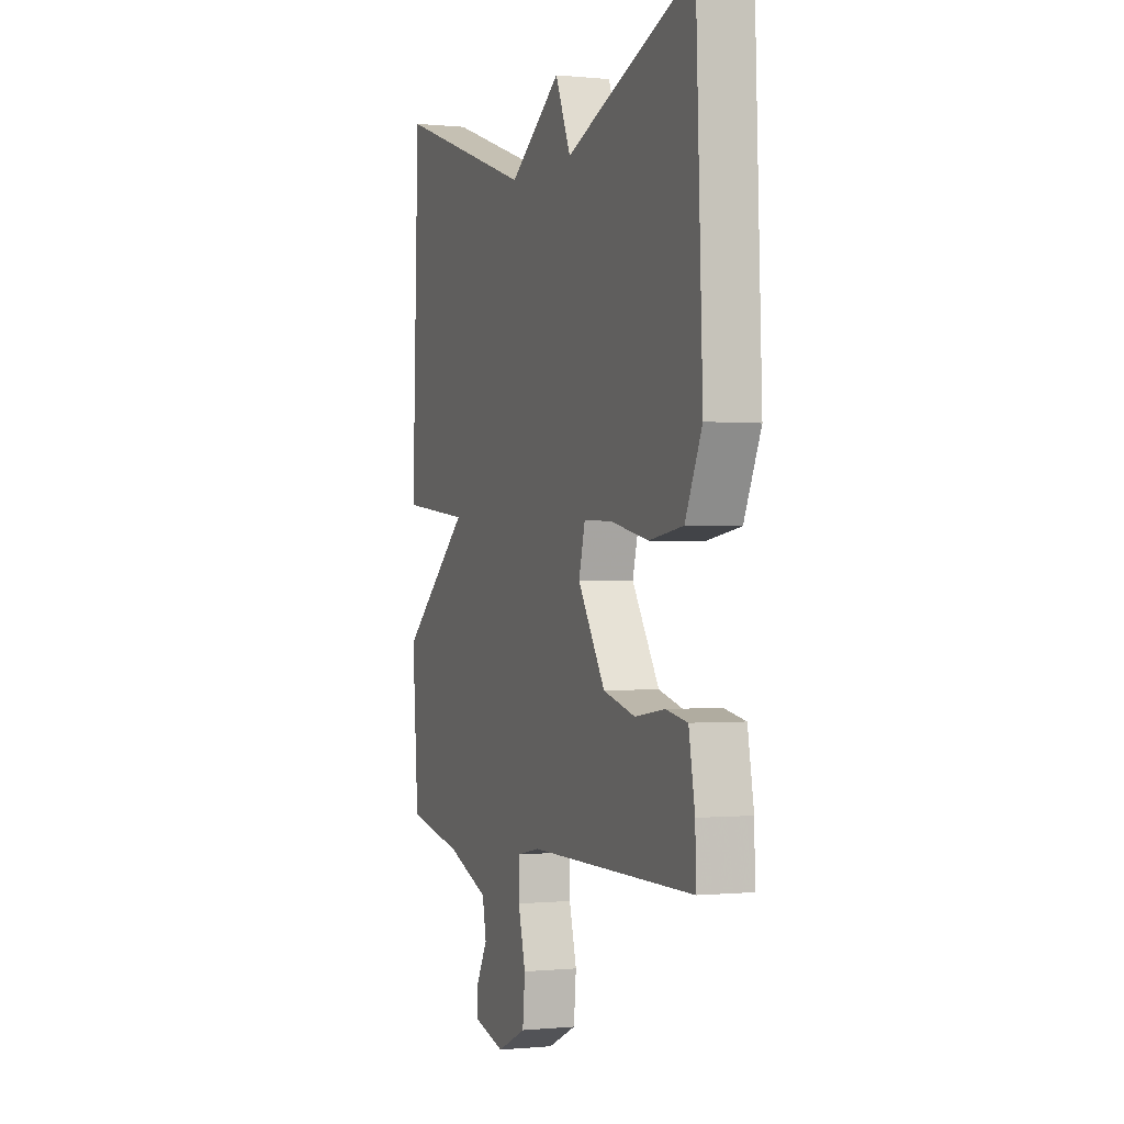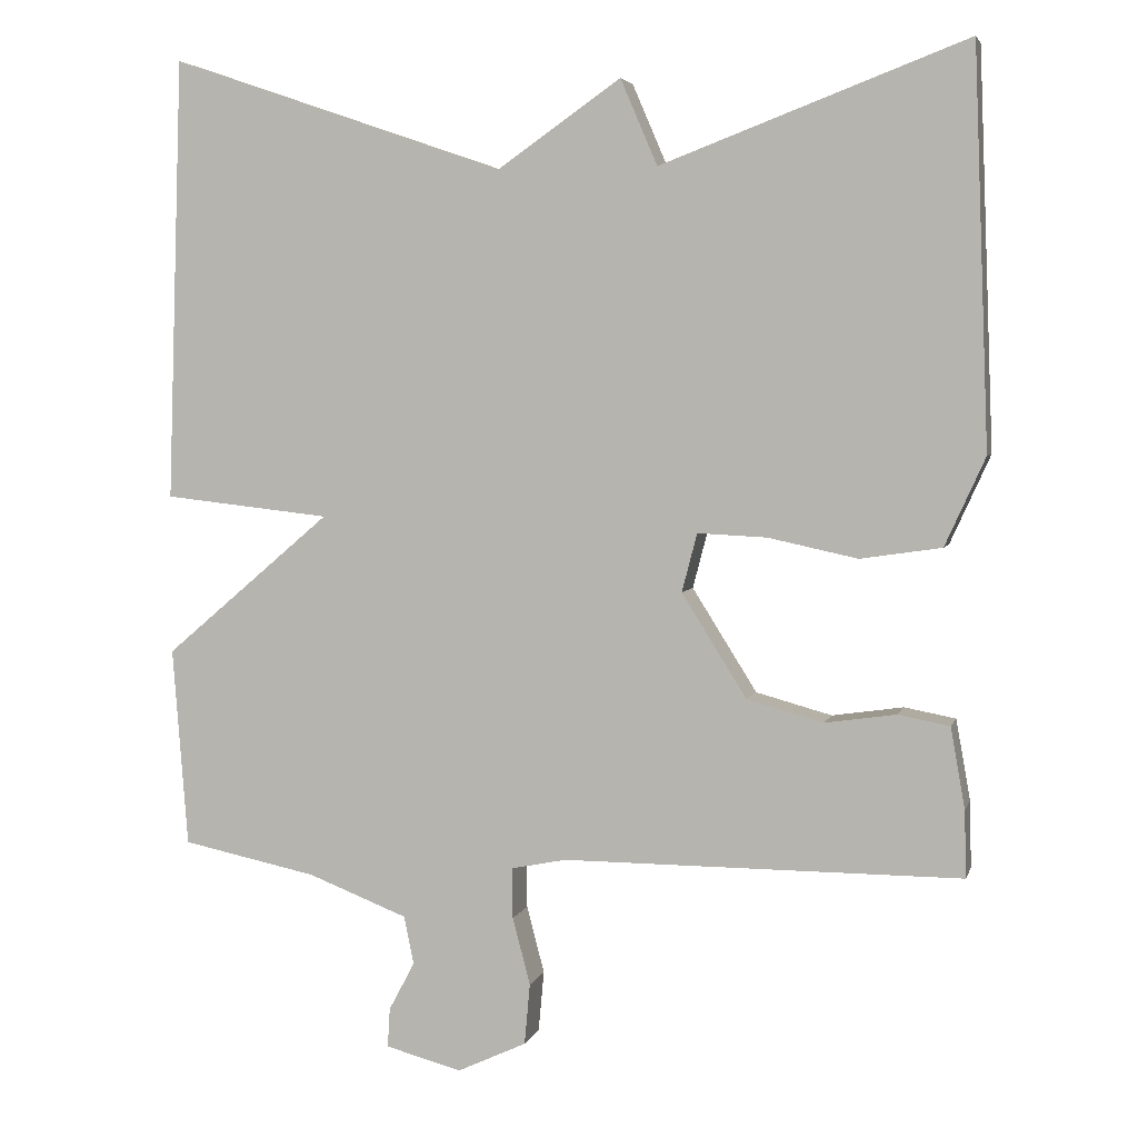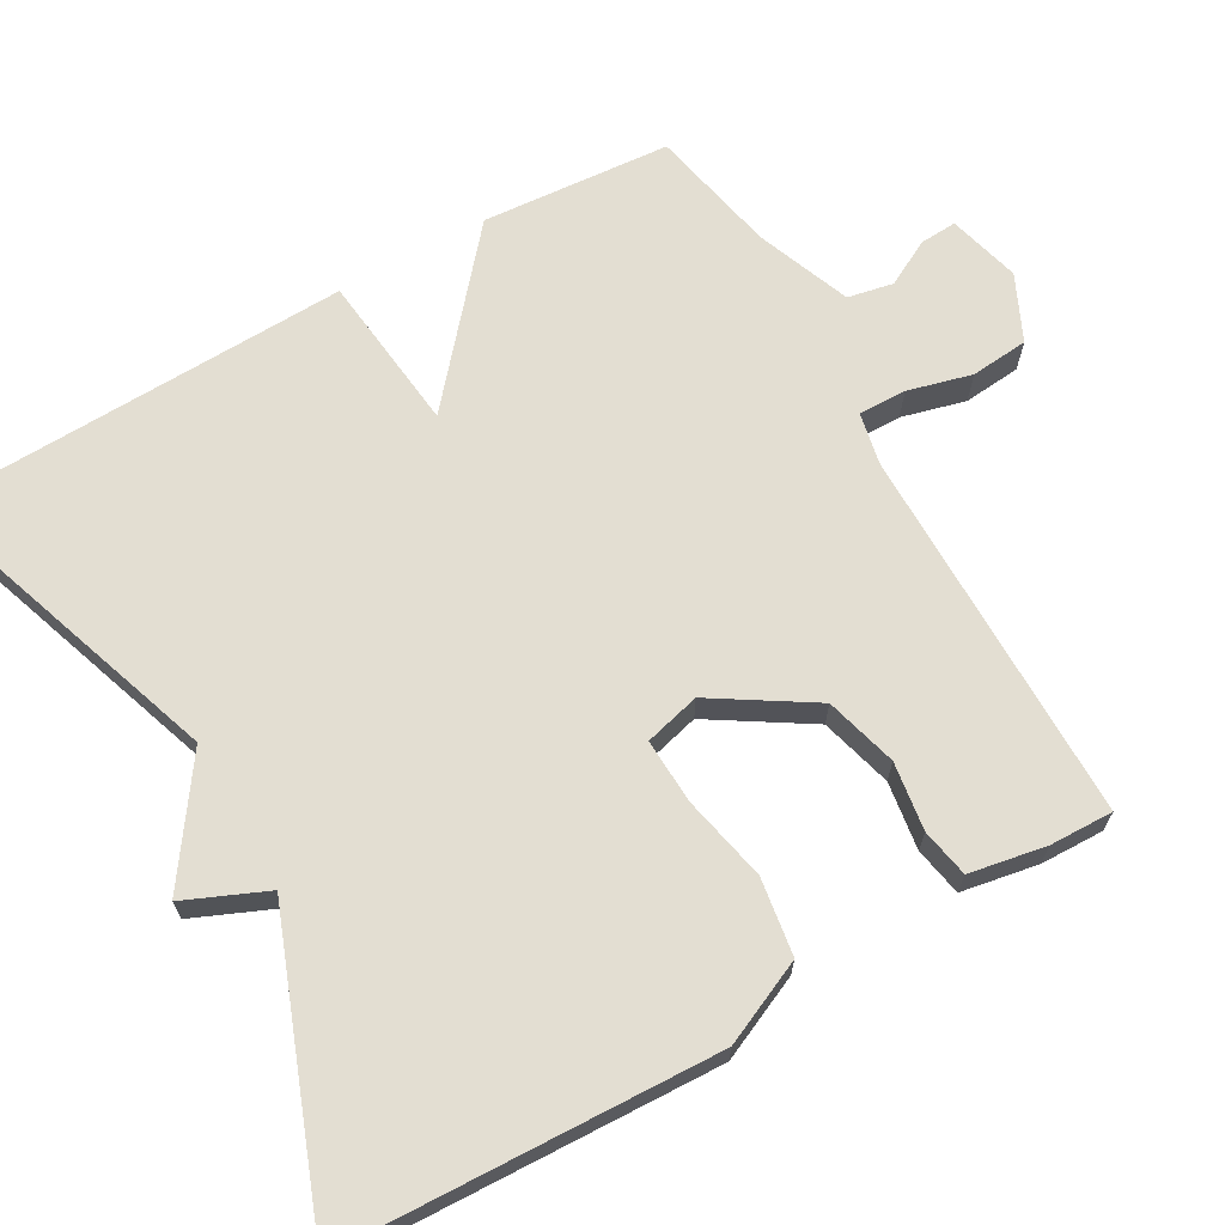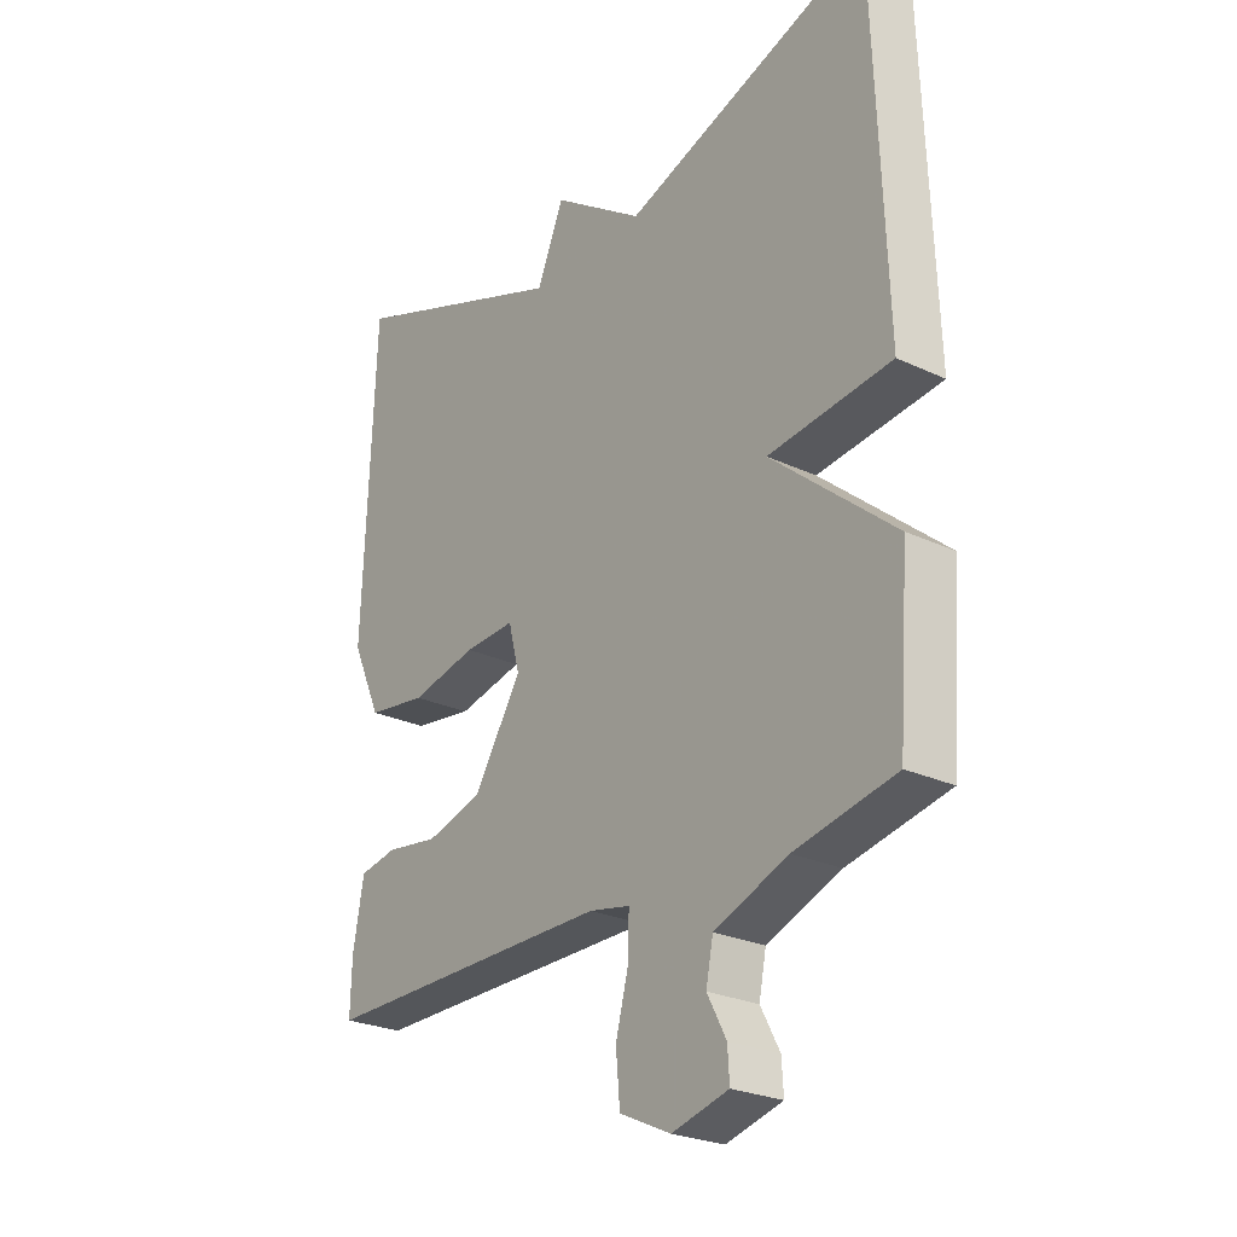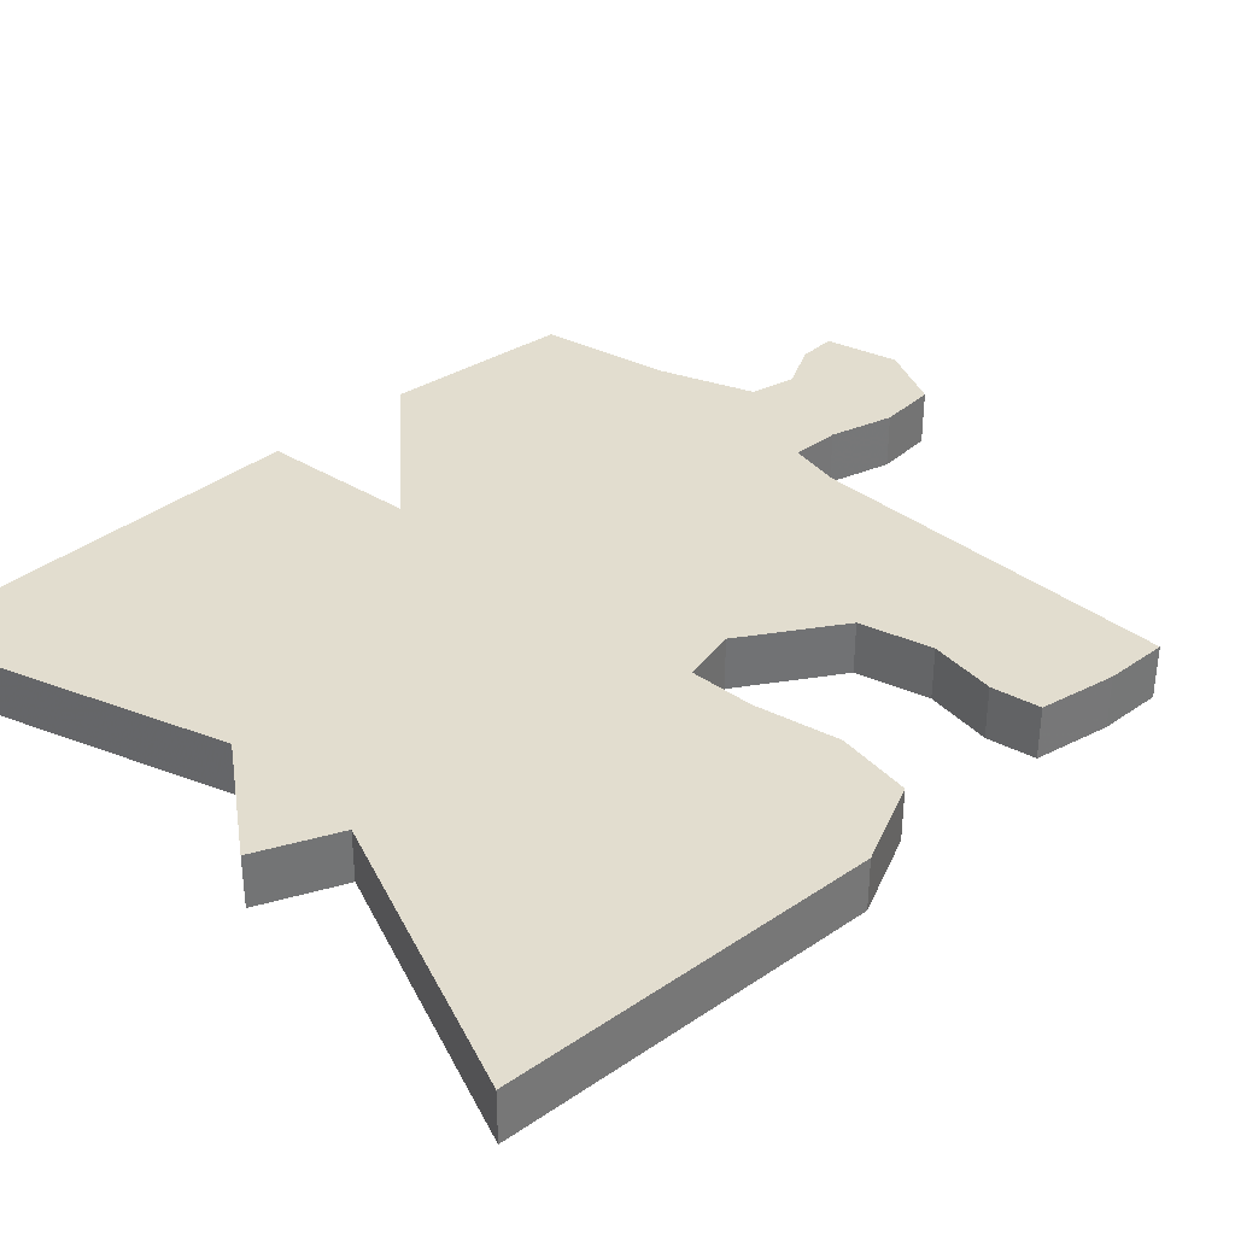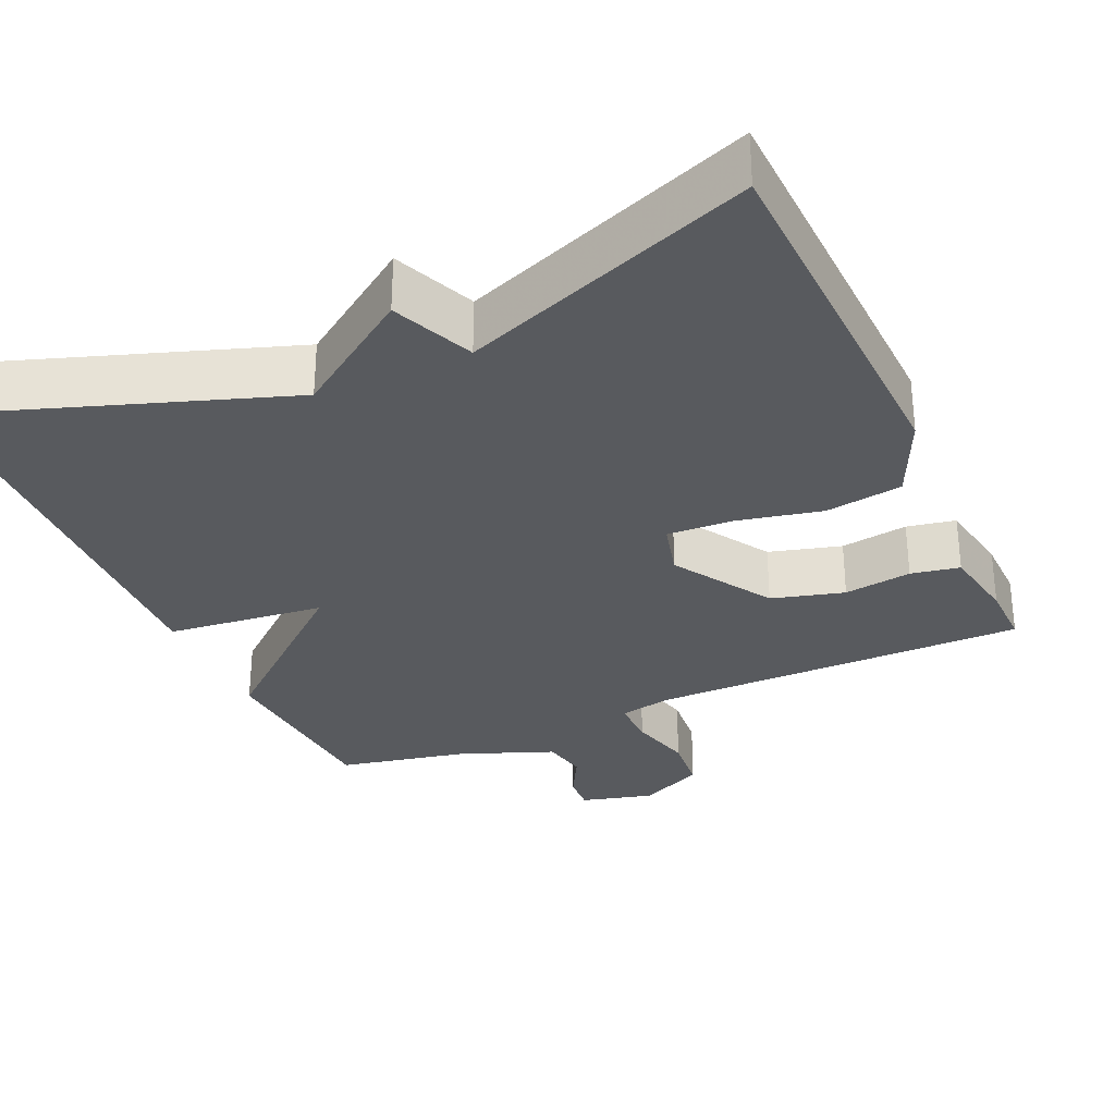
<metadata>
{"format":"obj","ext":"obj","renderer":"f3d","projection":"perspective","resolution":1024,"background":"white","views":[{"elev":-0.4,"azim":69.3,"up":"+Z"},{"elev":4.3,"azim":14.0,"up":"+Z"},{"elev":67.4,"azim":60.4,"up":"+Y"},{"elev":-25.6,"azim":-126.9,"up":"+Z"},{"elev":34.9,"azim":45.9,"up":"+Y"},{"elev":-30.8,"azim":24.1,"up":"+Y"}]}
</metadata>
<code>
v 0.5 0.07 0.5
v 0.519 0.07 0.008
v 0.469 0.07 -0.102
v 0.368 0.07 -0.117
v 0.256 0.07 -0.093
v 0.17 0.07 -0.089
v 0.151 0.07 -0.162
v 0.232 0.07 -0.291
v 0.327 0.07 -0.317
v 0.416 0.07 -0.304
v 0.48 0.07 -0.316
v 0.498 0.07 -0.417
v 0.5 0.07 -0.5
v 0.004 0.07 -0.5
v -0.065 0.07 -0.514
v -0.064 0.07 -0.577
v -0.042 0.07 -0.661
v -0.049 0.07 -0.737
v -0.135 0.07 -0.777
v -0.23 0.07 -0.752
v -0.227 0.07 -0.703
v -0.195 0.07 -0.643
v -0.207 0.07 -0.583
v -0.331 0.07 -0.535
v -0.5 0.07 -0.5
v -0.519 0.07 -0.252
v -0.311 0.07 -0.075
v -0.519 0.07 -0.052
v -0.5 0.07 0.5
v -0.081 0.07 0.356
v 0.073 0.07 0.463
v 0.119 0.07 0.356
v 0.5 0 0.5
v 0.519 0 0.008
v 0.469 0 -0.102
v 0.368 0 -0.117
v 0.256 0 -0.093
v 0.17 0 -0.089
v 0.151 0 -0.162
v 0.232 0 -0.291
v 0.327 0 -0.317
v 0.416 0 -0.304
v 0.48 0 -0.316
v 0.498 0 -0.417
v 0.5 0 -0.5
v 0.004 0 -0.5
v -0.065 0 -0.514
v -0.064 0 -0.577
v -0.042 0 -0.661
v -0.049 0 -0.737
v -0.135 0 -0.777
v -0.23 0 -0.752
v -0.227 0 -0.703
v -0.195 0 -0.643
v -0.207 0 -0.583
v -0.331 0 -0.535
v -0.5 0 -0.5
v -0.519 0 -0.252
v -0.311 0 -0.075
v -0.519 0 -0.052
v -0.5 0 0.5
v -0.081 0 0.356
v 0.073 0 0.463
v 0.119 0 0.356
f 30 31 32
f 27 28 29 30
f 27 30 32
f 24 25 26 27
f 27 32 1
f 24 27 1
f 23 24 1
f 20 21 22
f 19 20 22
f 18 19 22
f 17 18 22
f 16 17 22
f 15 16 22 23
f 12 13 14
f 11 12 14
f 10 11 14
f 9 10 14
f 8 9 14 15
f 7 8 15 23
f 3 4 5
f 2 3 5
f 1 2 5
f 1 5 6
f 23 1 6
f 6 7 23
f 64 63 62
f 62 61 60 59
f 64 62 59
f 59 58 57 56
f 33 64 59
f 33 59 56
f 33 56 55
f 54 53 52
f 54 52 51
f 54 51 50
f 54 50 49
f 54 49 48
f 55 54 48 47
f 46 45 44
f 46 44 43
f 46 43 42
f 46 42 41
f 47 46 41 40
f 55 47 40 39
f 37 36 35
f 37 35 34
f 37 34 33
f 38 37 33
f 38 33 55
f 55 39 38
f 1 33 34 2
f 2 34 35 3
f 3 35 36 4
f 4 36 37 5
f 5 37 38 6
f 6 38 39 7
f 7 39 40 8
f 8 40 41 9
f 9 41 42 10
f 10 42 43 11
f 11 43 44 12
f 12 44 45 13
f 13 45 46 14
f 14 46 47 15
f 15 47 48 16
f 16 48 49 17
f 17 49 50 18
f 18 50 51 19
f 19 51 52 20
f 20 52 53 21
f 21 53 54 22
f 22 54 55 23
f 23 55 56 24
f 24 56 57 25
f 25 57 58 26
f 26 58 59 27
f 27 59 60 28
f 28 60 61 29
f 29 61 62 30
f 30 62 63 31
f 31 63 64 32
f 32 64 33 1

</code>
